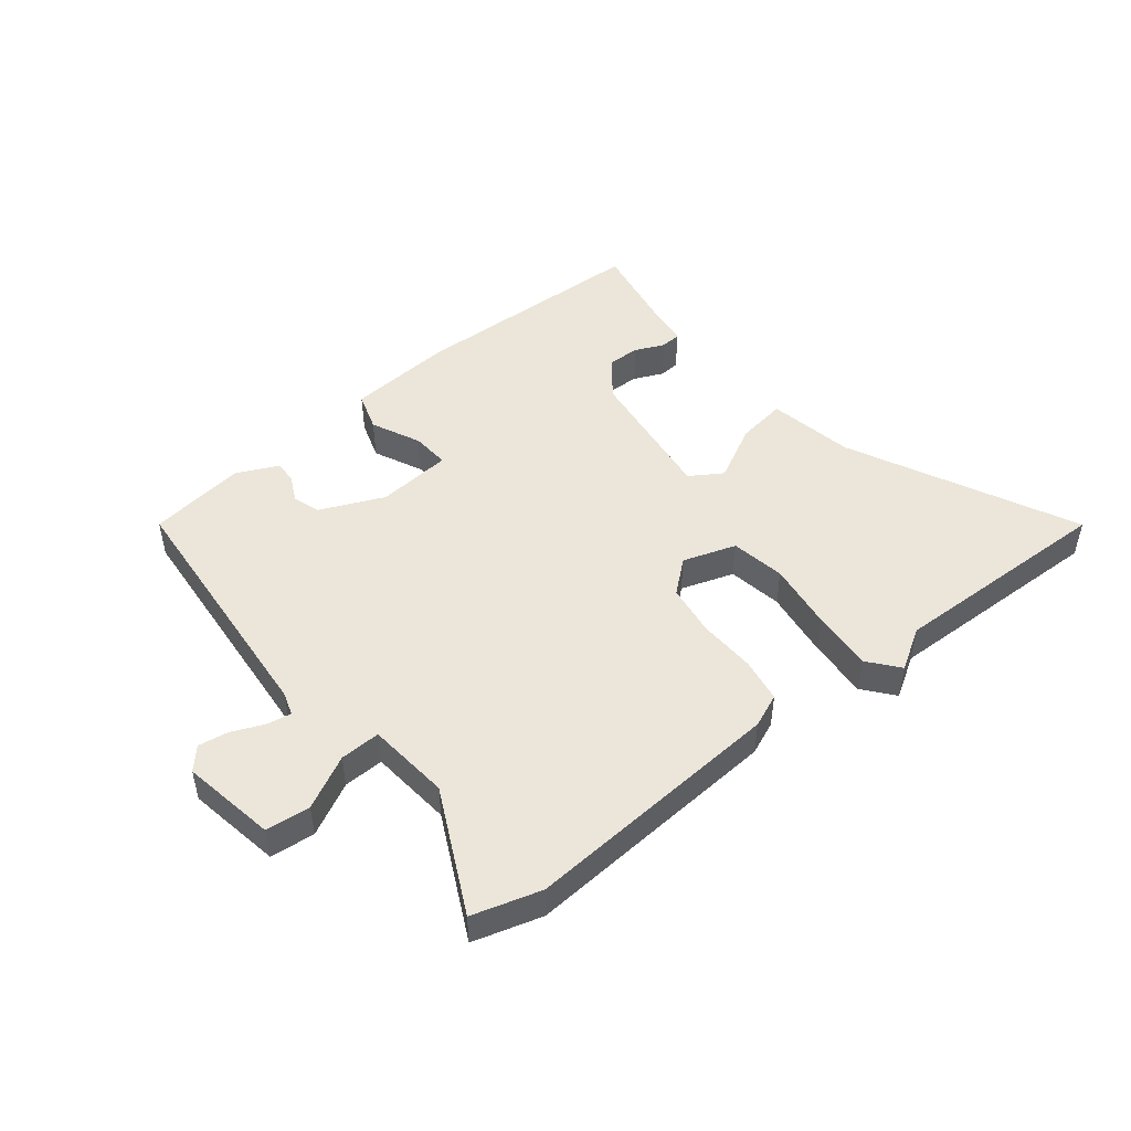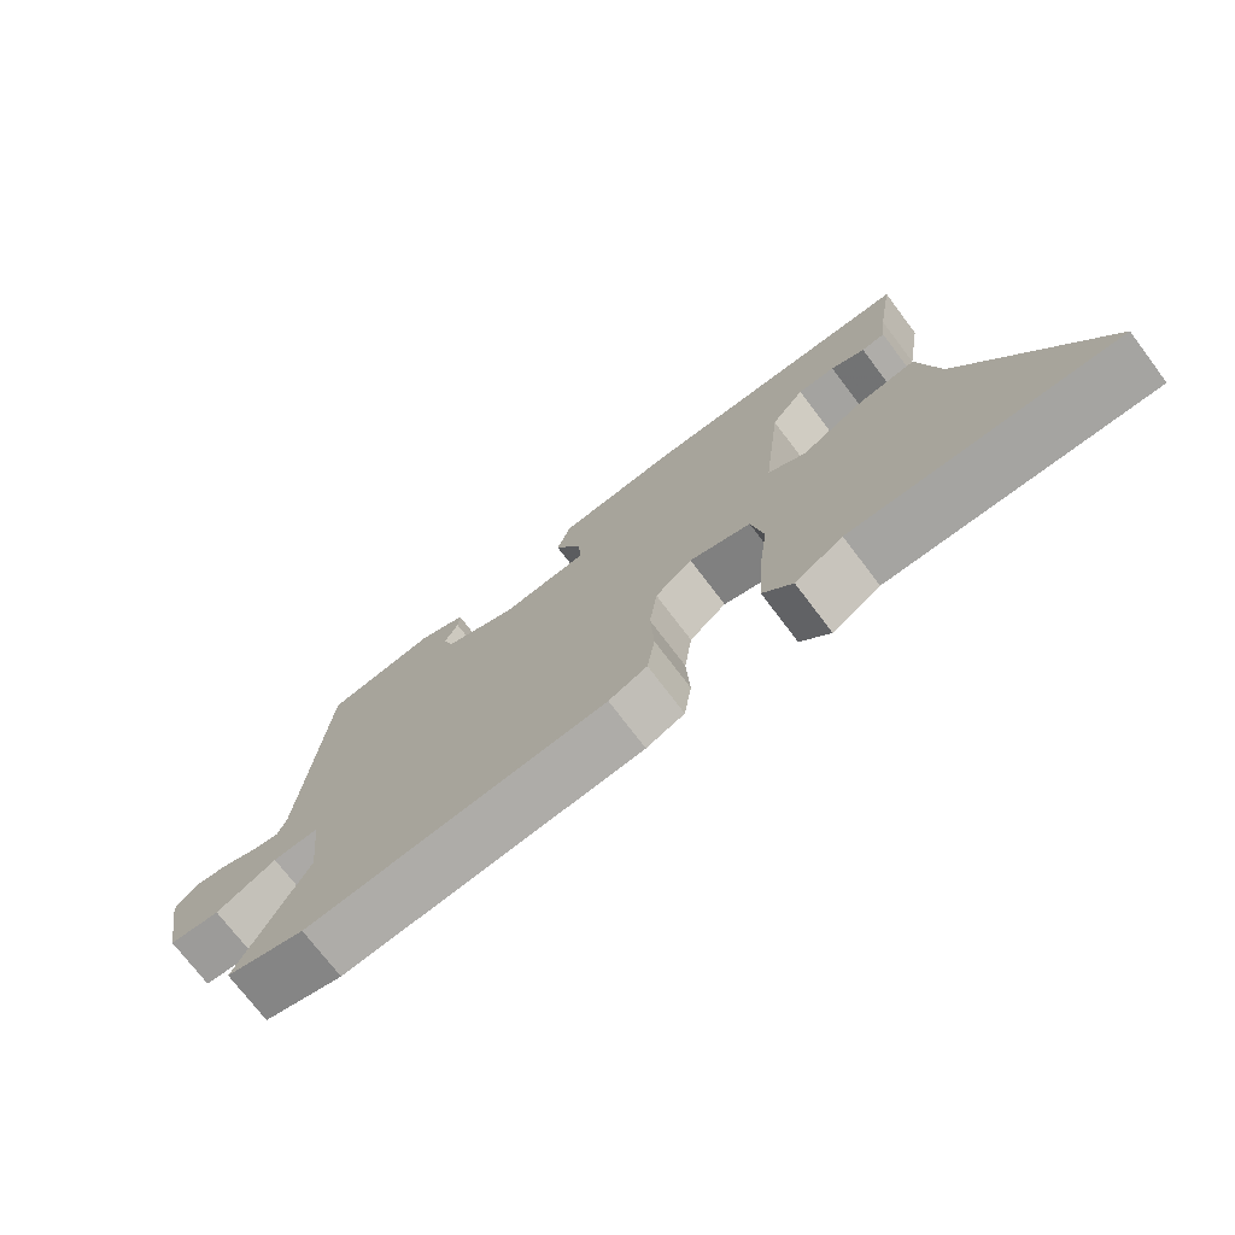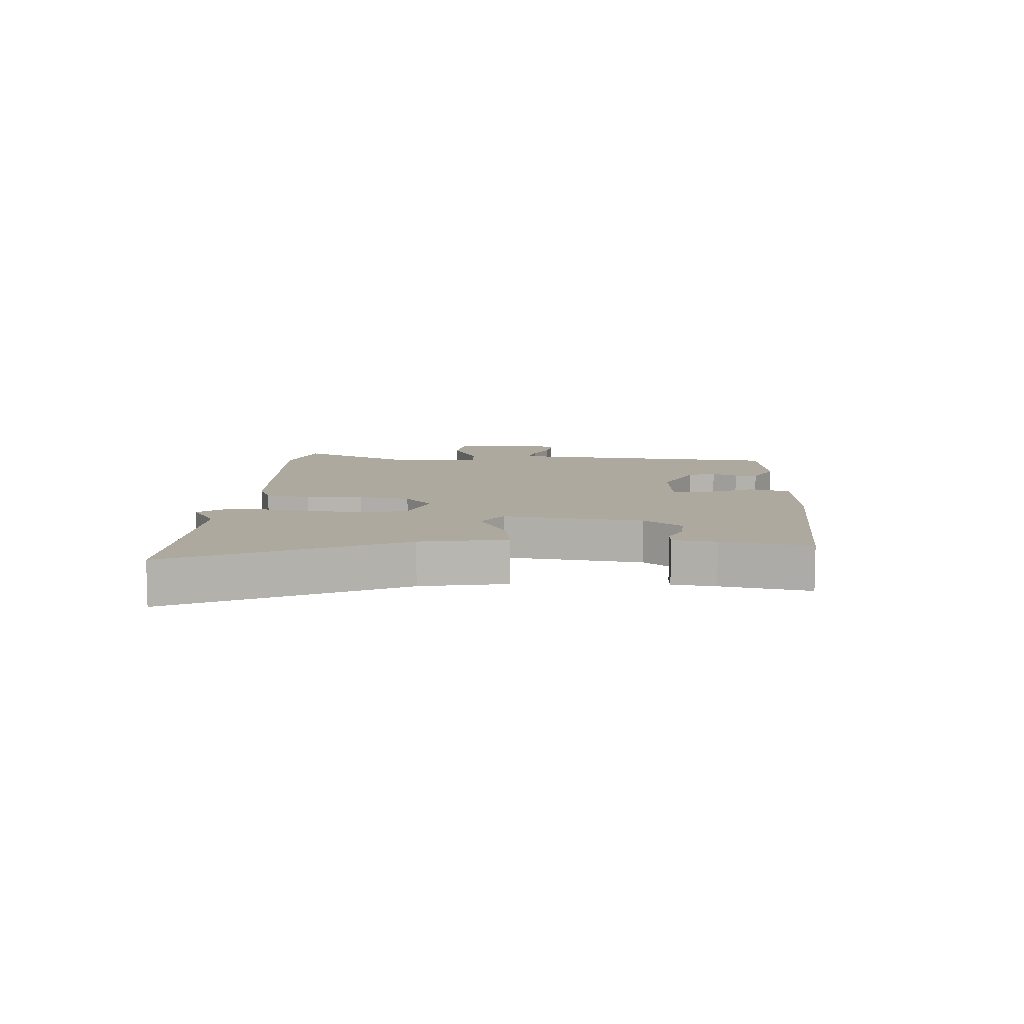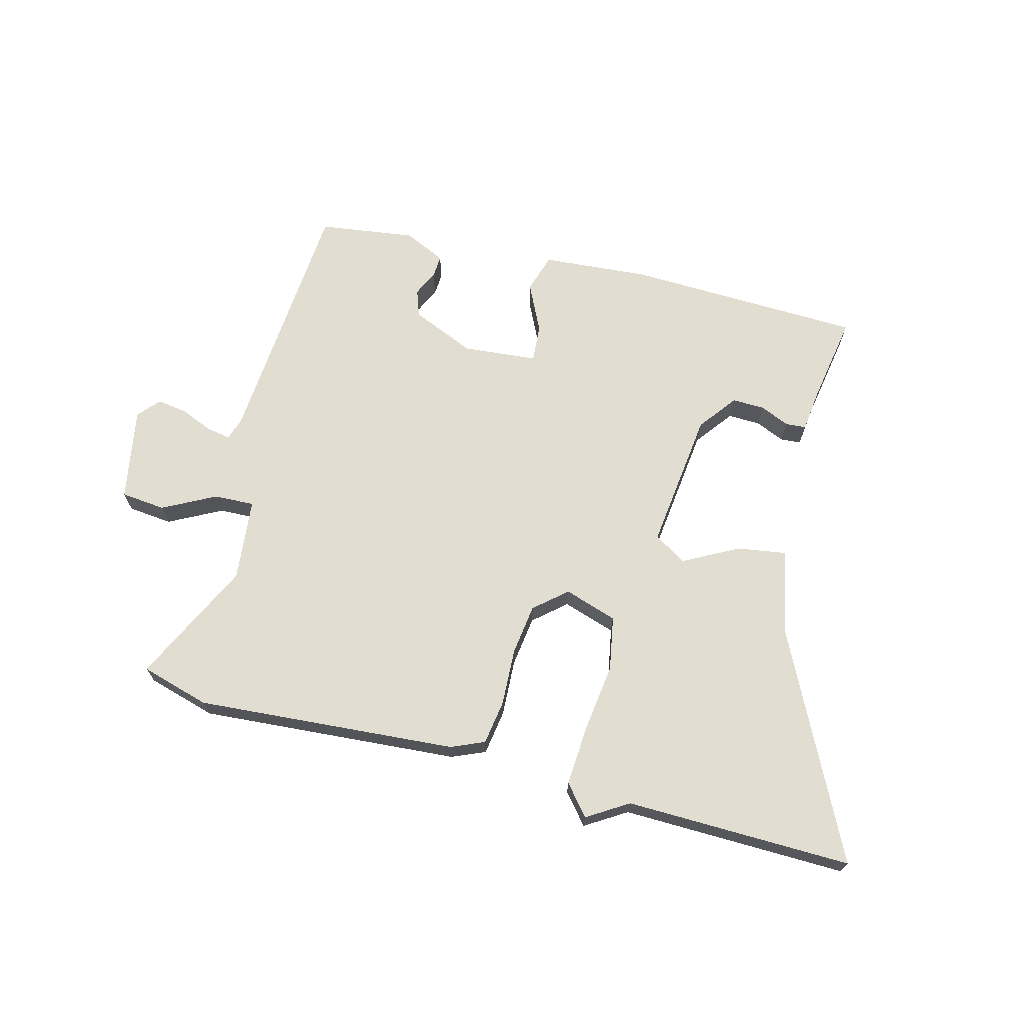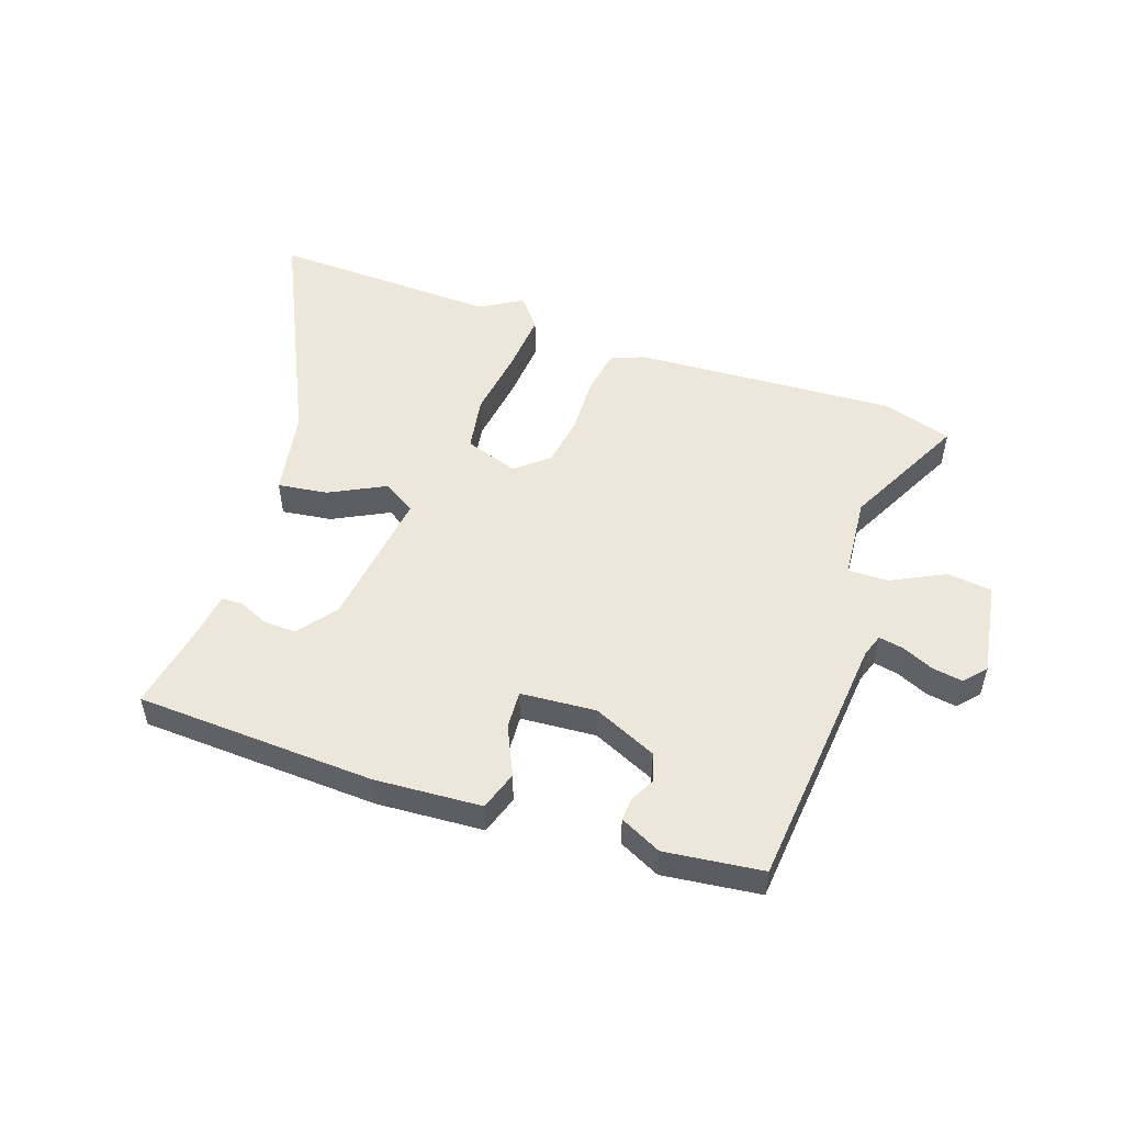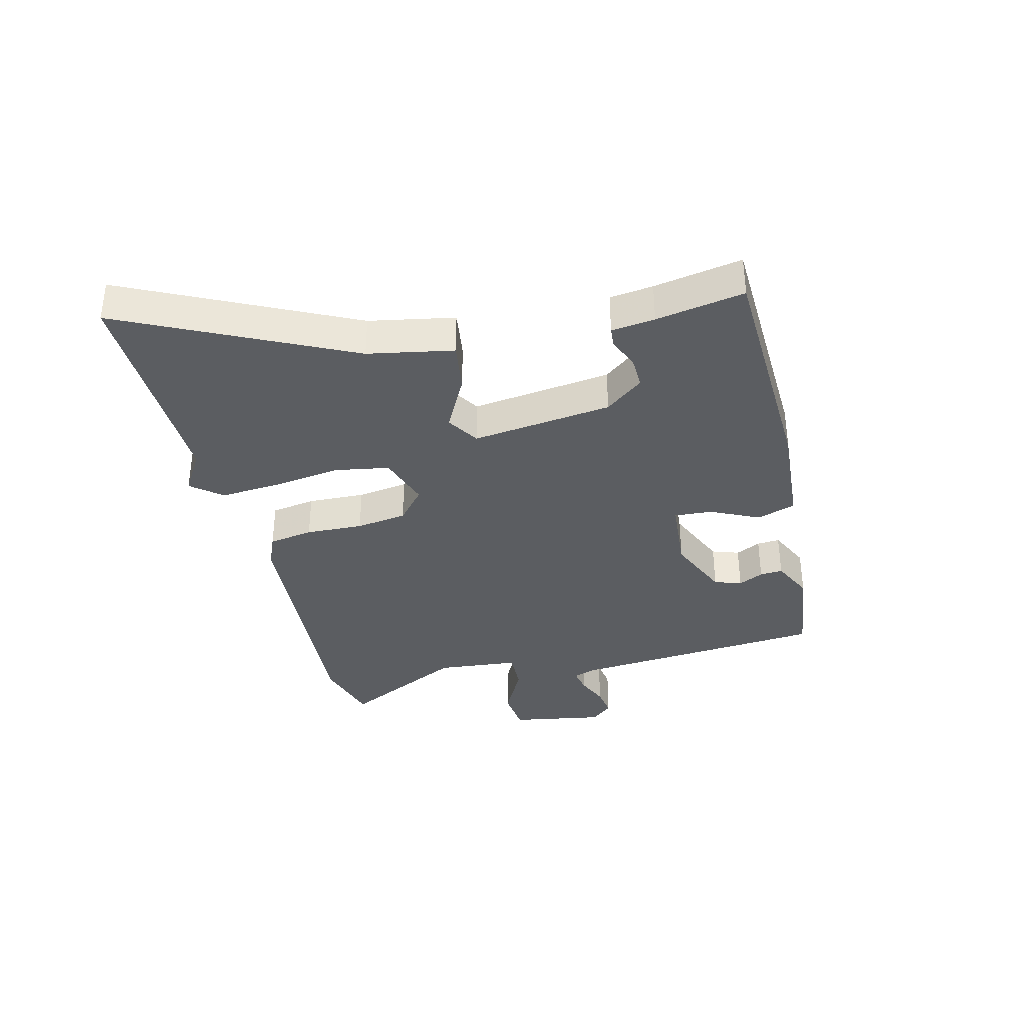
<metadata>
{"format":"obj","ext":"obj","renderer":"f3d","projection":"perspective","resolution":1024,"background":"white","views":[{"elev":48.5,"azim":142.1,"up":"+Y"},{"elev":-73.8,"azim":-142.9,"up":"+Z"},{"elev":9.0,"azim":-85.3,"up":"+Y"},{"elev":68.7,"azim":-165.0,"up":"+Y"},{"elev":51.9,"azim":20.3,"up":"+Y"},{"elev":-35.9,"azim":-75.3,"up":"+Y"}]}
</metadata>
<code>
v 0.507 0.07 0.433
v 0.537 0.07 0.006
v 0.549 0.07 -0.032
v 0.59 0.07 -0.025
v 0.643 0.07 -0.003
v 0.693 0.07 0.004
v 0.724 0.07 -0.032
v 0.695 0.07 -0.187
v 0.621 0.07 -0.194
v 0.534 0.07 -0.148
v 0.467 0.07 -0.145
v 0.452 0.07 -0.282
v 0.549 0.07 -0.486
v 0.435 0.07 -0.518
v 0.002 0.07 -0.483
v -0.053 0.07 -0.459
v -0.064 0.07 -0.385
v -0.059 0.07 -0.29
v -0.07 0.07 -0.205
v -0.123 0.07 -0.159
v -0.211 0.07 -0.187
v -0.228 0.07 -0.277
v -0.214 0.07 -0.391
v -0.208 0.07 -0.491
v -0.25 0.07 -0.541
v -0.318 0.07 -0.498
v -0.693 0.07 -0.503
v -0.507 0.07 -0.131
v -0.478 0.07 0.011
v -0.396 0.07 -0.002
v -0.305 0.07 -0.051
v -0.251 0.07 -0.018
v -0.277 0.07 0.215
v -0.325 0.07 0.279
v -0.379 0.07 0.278
v -0.428 0.07 0.257
v -0.462 0.07 0.26
v -0.47 0.07 0.332
v -0.494 0.07 0.479
v -0.099 0.07 0.489
v 0.077 0.07 0.474
v 0.097 0.07 0.409
v 0.058 0.07 0.329
v 0.053 0.07 0.266
v 0.177 0.07 0.254
v 0.283 0.07 0.299
v 0.299 0.07 0.344
v 0.279 0.07 0.386
v 0.277 0.07 0.424
v 0.346 0.07 0.456
v 0.507 0 0.433
v 0.537 0 0.006
v 0.549 0 -0.032
v 0.59 0 -0.025
v 0.643 0 -0.003
v 0.693 0 0.004
v 0.724 0 -0.032
v 0.695 0 -0.187
v 0.621 0 -0.194
v 0.534 0 -0.148
v 0.467 0 -0.145
v 0.452 0 -0.282
v 0.549 0 -0.486
v 0.435 0 -0.518
v 0.002 0 -0.483
v -0.053 0 -0.459
v -0.064 0 -0.385
v -0.059 0 -0.29
v -0.07 0 -0.205
v -0.123 0 -0.159
v -0.211 0 -0.187
v -0.228 0 -0.277
v -0.214 0 -0.391
v -0.208 0 -0.491
v -0.25 0 -0.541
v -0.318 0 -0.498
v -0.693 0 -0.503
v -0.507 0 -0.131
v -0.478 0 0.011
v -0.396 0 -0.002
v -0.305 0 -0.051
v -0.251 0 -0.018
v -0.277 0 0.215
v -0.325 0 0.279
v -0.379 0 0.278
v -0.428 0 0.257
v -0.462 0 0.26
v -0.47 0 0.332
v -0.494 0 0.479
v -0.099 0 0.489
v 0.077 0 0.474
v 0.097 0 0.409
v 0.058 0 0.329
v 0.053 0 0.266
v 0.177 0 0.254
v 0.283 0 0.299
v 0.299 0 0.344
v 0.279 0 0.386
v 0.277 0 0.424
v 0.346 0 0.456
f 50 1 2
f 49 50 2
f 48 49 2
f 47 48 2
f 46 47 2 3
f 45 46 3
f 44 45 3
f 41 42 43
f 40 41 43
f 39 40 43
f 38 39 43
f 38 43 44
f 35 36 37 38
f 34 35 38
f 34 38 44 3
f 28 29 30 31
f 26 27 28 31
f 25 26 31
f 24 25 31
f 23 24 31
f 22 23 31
f 21 22 31 32
f 20 21 32 33
f 16 17 18
f 15 16 18
f 14 15 18
f 13 14 18
f 12 13 18
f 11 12 18 19
f 8 9 10
f 7 8 10
f 6 7 10
f 5 6 10
f 4 5 10
f 3 4 10 11
f 33 34 3 11
f 11 19 20 33
f 52 51 100
f 52 100 99
f 52 99 98
f 52 98 97
f 53 52 97 96
f 53 96 95
f 53 95 94
f 93 92 91
f 93 91 90
f 93 90 89
f 93 89 88
f 94 93 88
f 88 87 86 85
f 88 85 84
f 53 94 88 84
f 81 80 79 78
f 81 78 77 76
f 81 76 75
f 81 75 74
f 81 74 73
f 81 73 72
f 82 81 72 71
f 83 82 71 70
f 68 67 66
f 68 66 65
f 68 65 64
f 68 64 63
f 68 63 62
f 69 68 62 61
f 60 59 58
f 60 58 57
f 60 57 56
f 60 56 55
f 60 55 54
f 61 60 54 53
f 61 53 84 83
f 83 70 69 61
f 1 51 52 2
f 2 52 53 3
f 3 53 54 4
f 4 54 55 5
f 5 55 56 6
f 6 56 57 7
f 7 57 58 8
f 8 58 59 9
f 9 59 60 10
f 10 60 61 11
f 11 61 62 12
f 12 62 63 13
f 13 63 64 14
f 14 64 65 15
f 15 65 66 16
f 16 66 67 17
f 17 67 68 18
f 18 68 69 19
f 19 69 70 20
f 20 70 71 21
f 21 71 72 22
f 22 72 73 23
f 23 73 74 24
f 24 74 75 25
f 25 75 76 26
f 26 76 77 27
f 27 77 78 28
f 28 78 79 29
f 29 79 80 30
f 30 80 81 31
f 31 81 82 32
f 32 82 83 33
f 33 83 84 34
f 34 84 85 35
f 35 85 86 36
f 36 86 87 37
f 37 87 88 38
f 38 88 89 39
f 39 89 90 40
f 40 90 91 41
f 41 91 92 42
f 42 92 93 43
f 43 93 94 44
f 44 94 95 45
f 45 95 96 46
f 46 96 97 47
f 47 97 98 48
f 48 98 99 49
f 49 99 100 50
f 50 100 51 1

</code>
